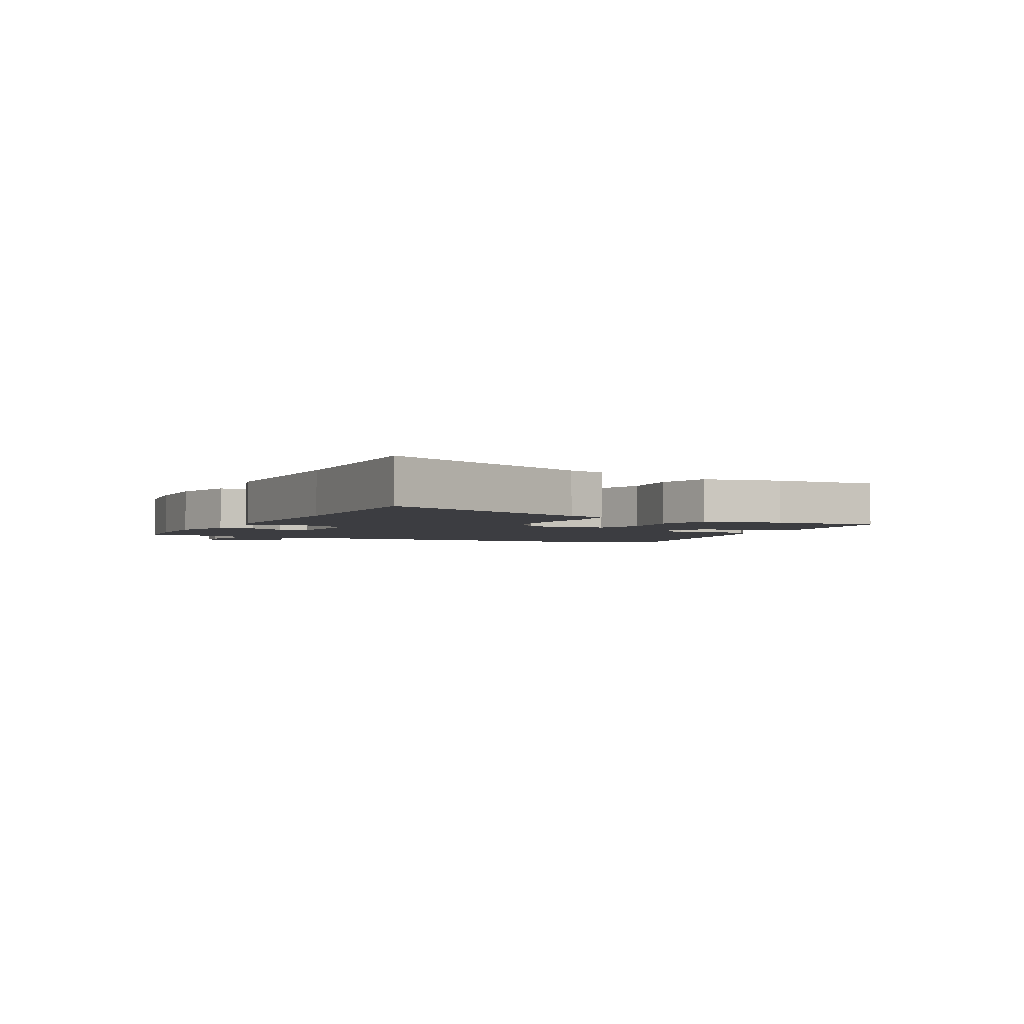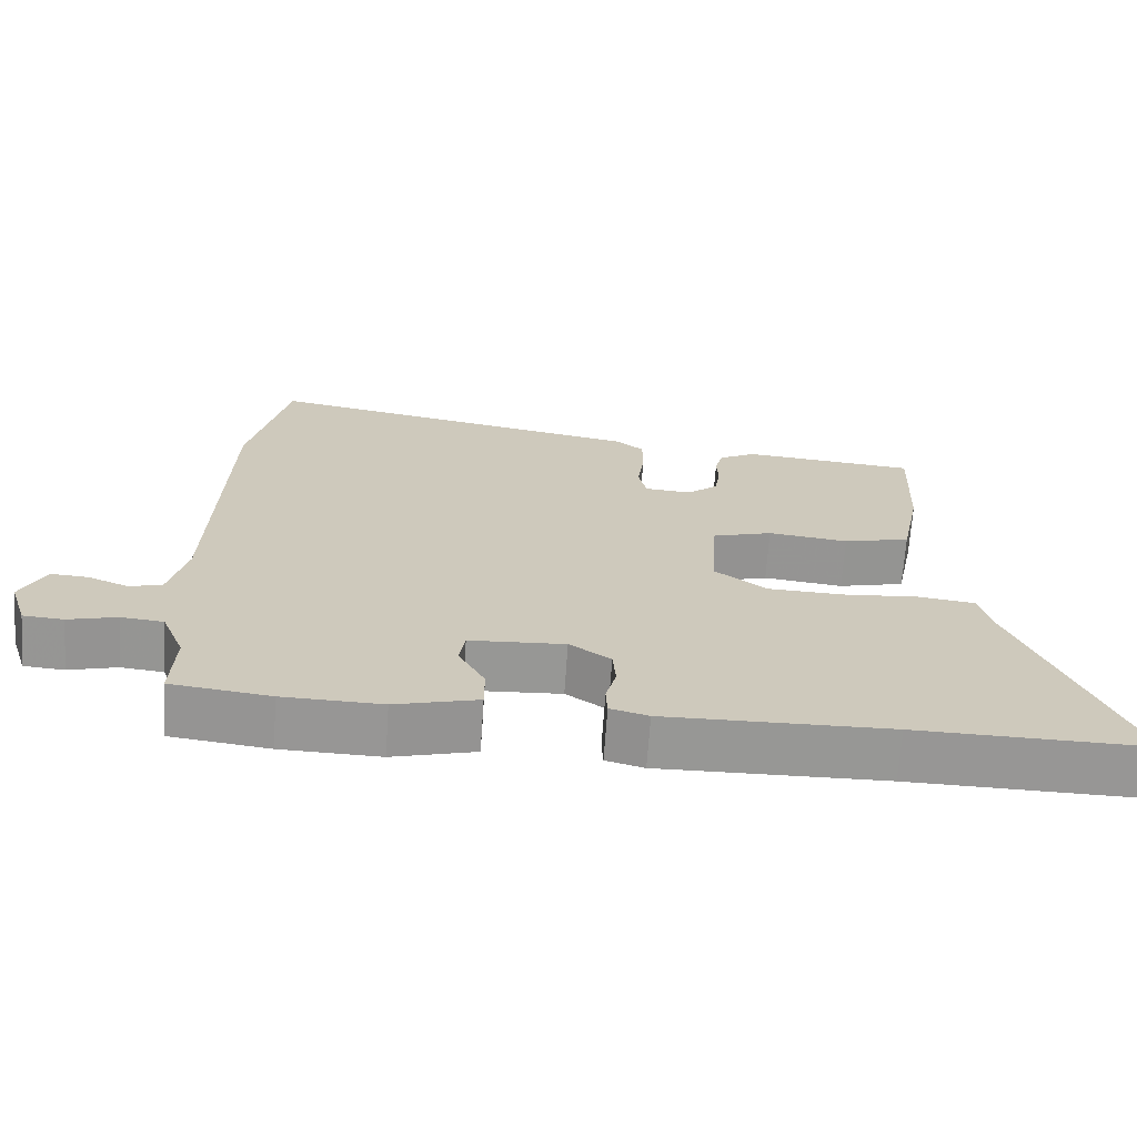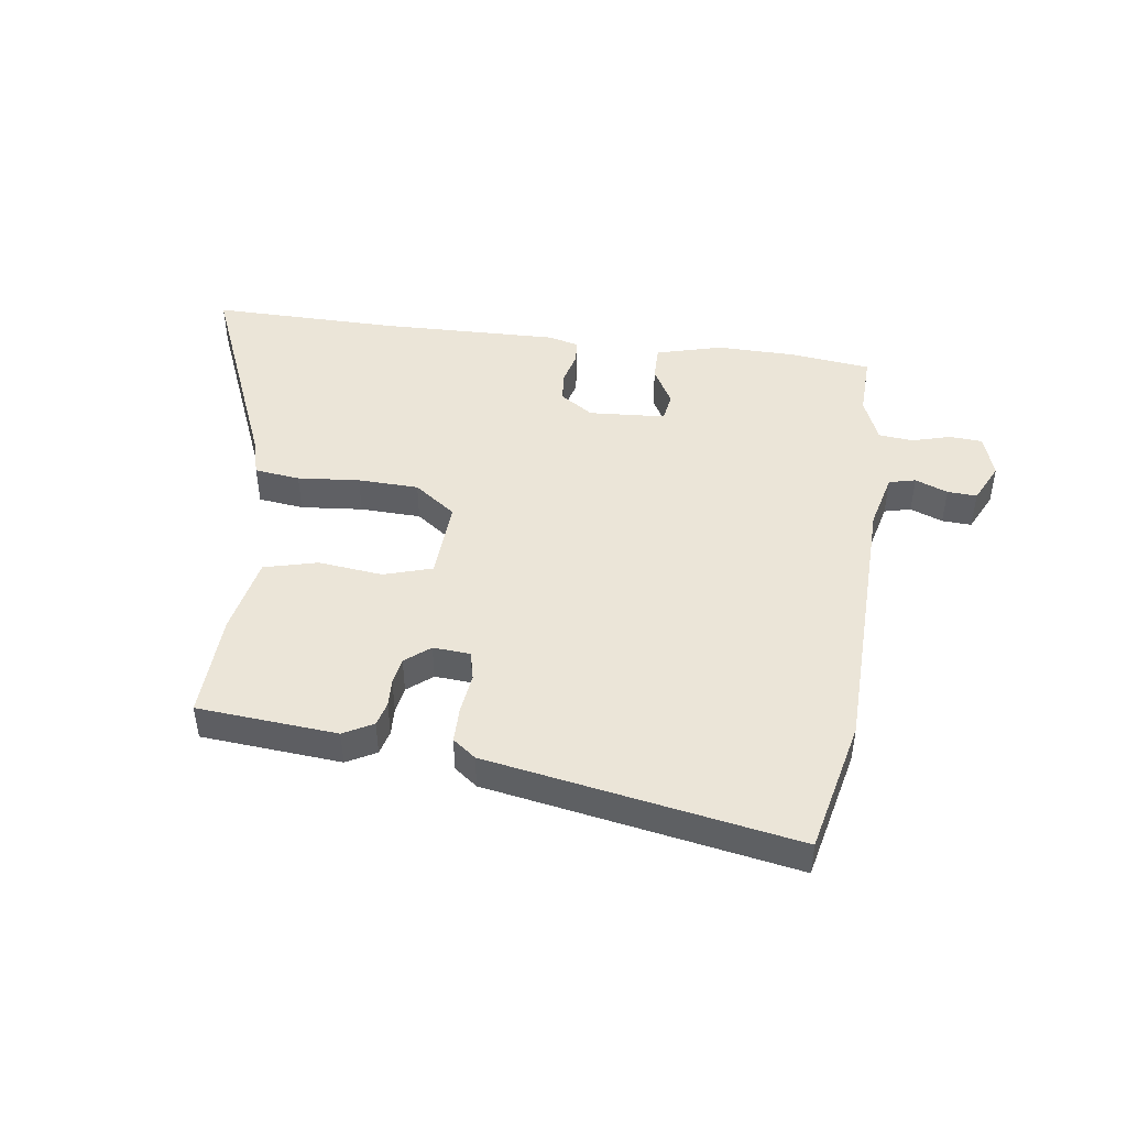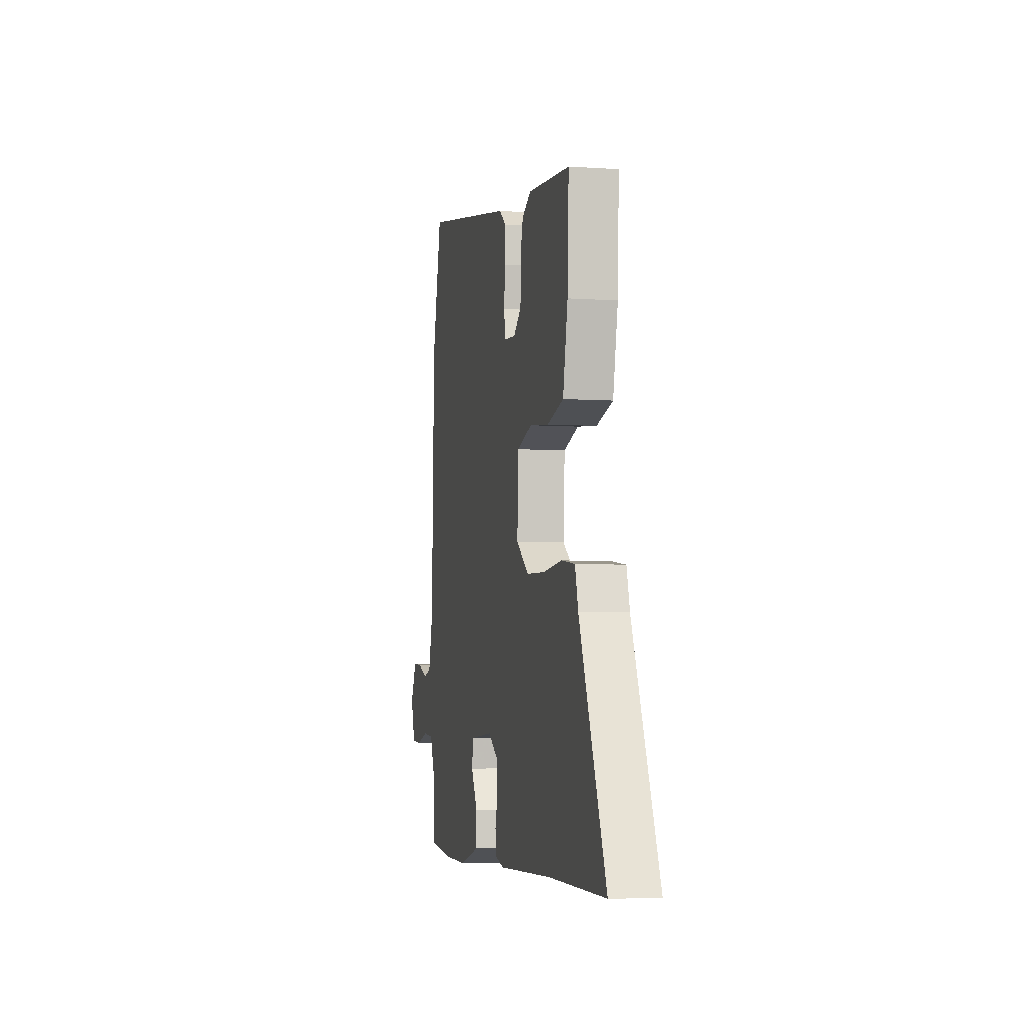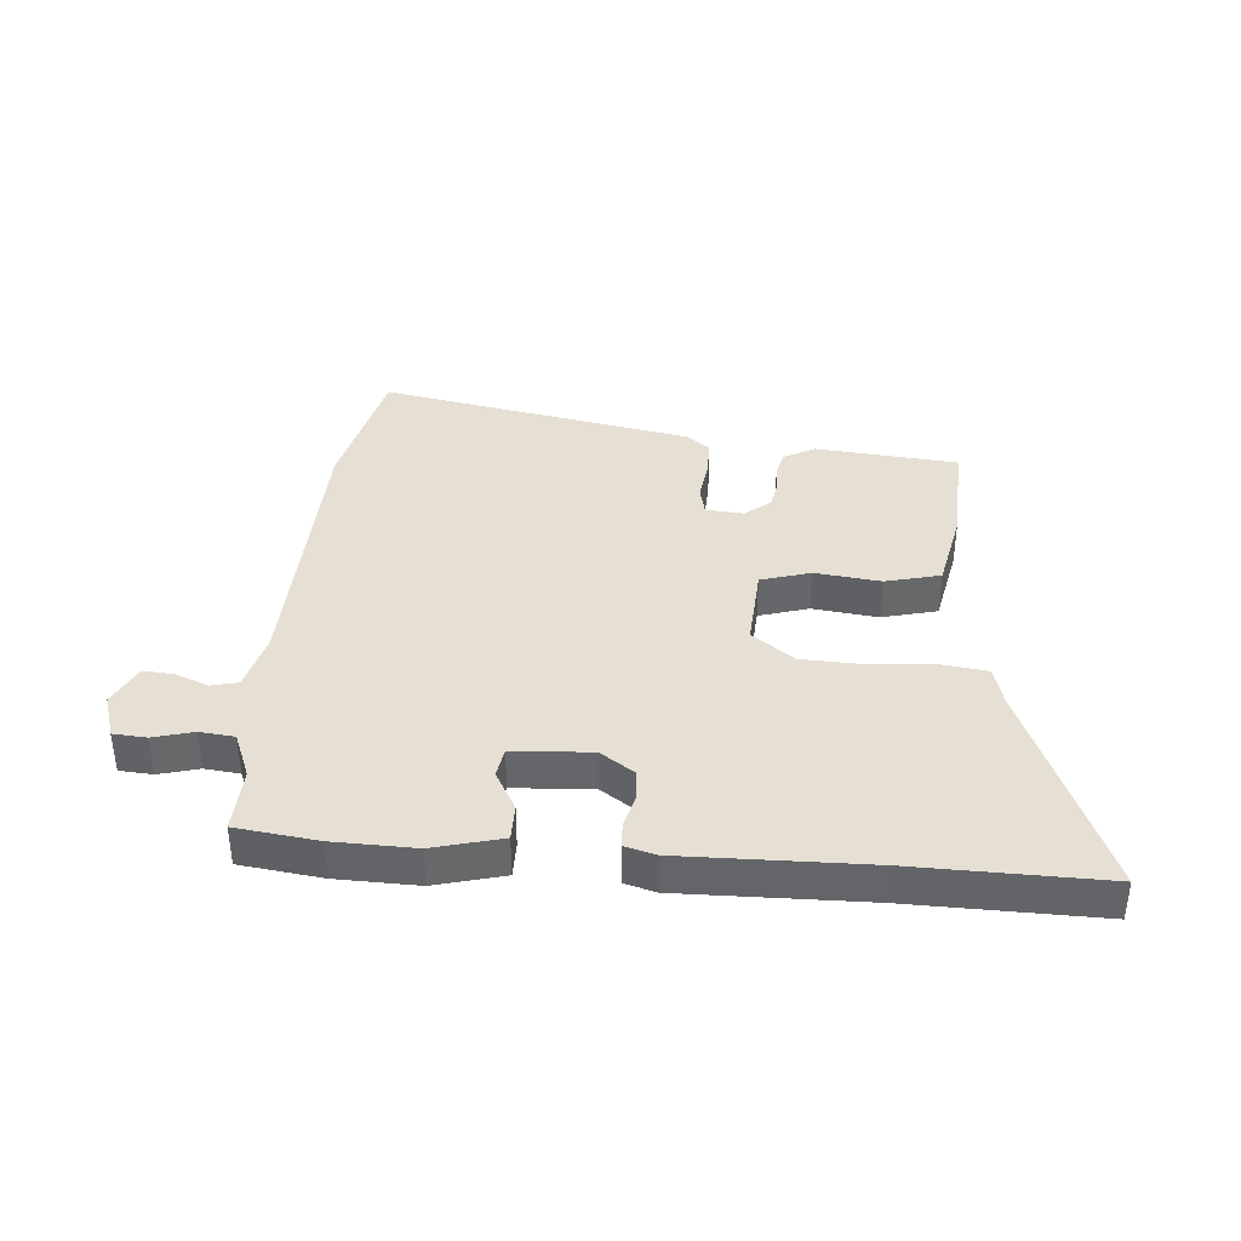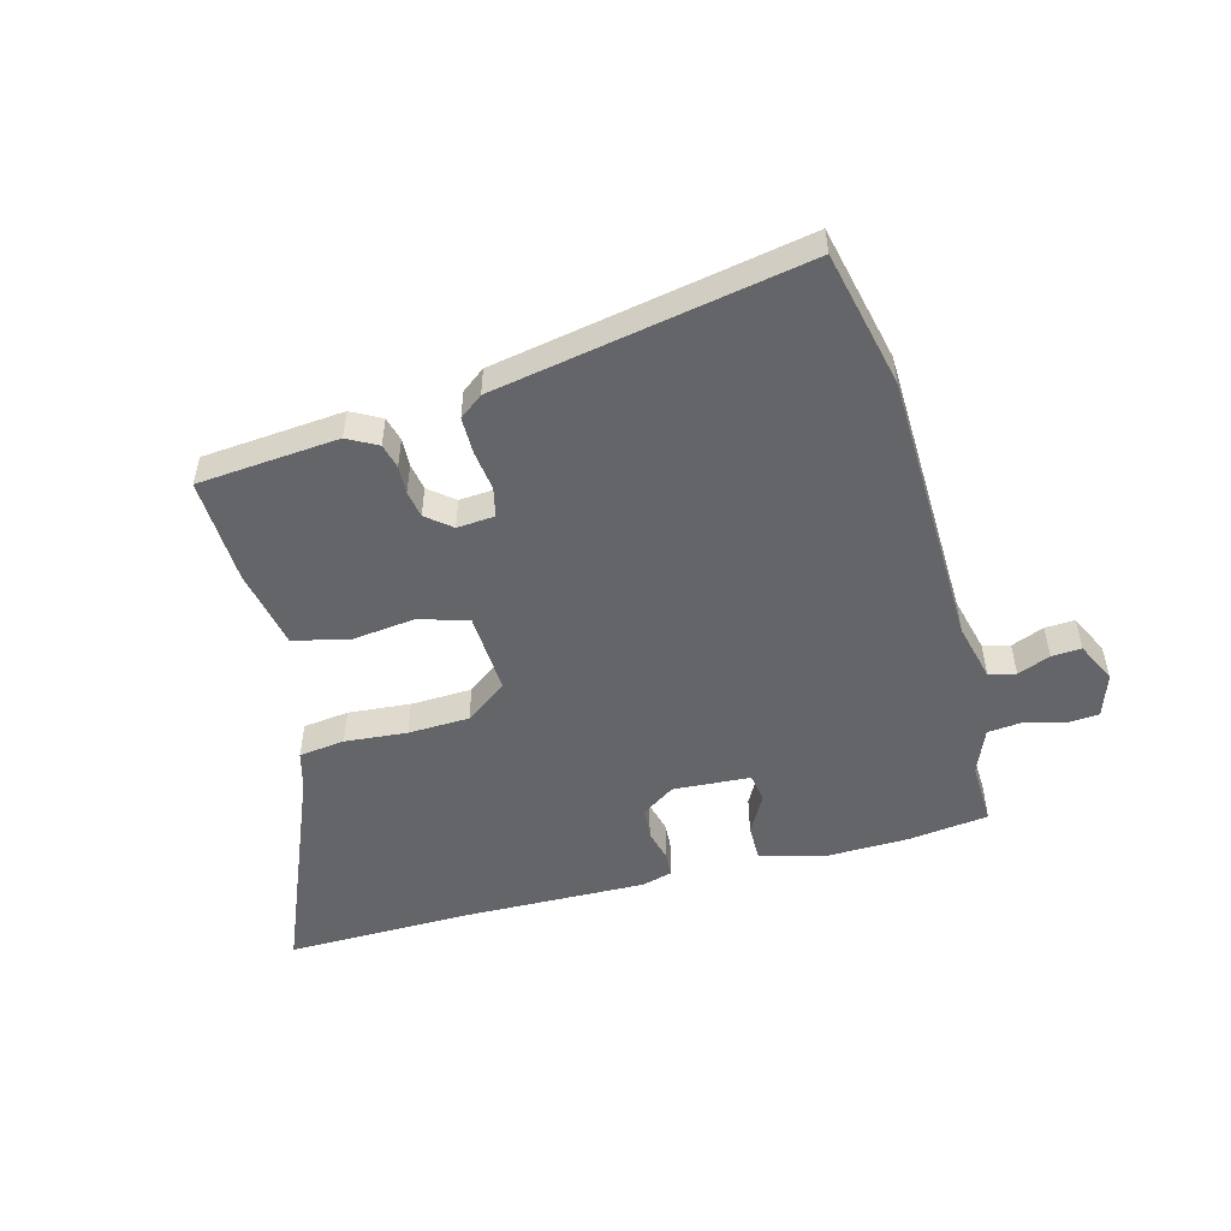
<metadata>
{"format":"obj","ext":"obj","renderer":"f3d","projection":"perspective","resolution":1024,"background":"white","views":[{"elev":-2.8,"azim":-116.6,"up":"+Y"},{"elev":-68.0,"azim":176.1,"up":"+Z"},{"elev":45.7,"azim":7.6,"up":"+Y"},{"elev":-5.3,"azim":-102.2,"up":"+Z"},{"elev":38.2,"azim":-175.3,"up":"+Y"},{"elev":-51.4,"azim":14.9,"up":"+Y"}]}
</metadata>
<code>
v 0.478 0.07 0.596
v 0.53 0.07 0.368
v 0.543 0.07 -0.099
v 0.567 0.07 -0.195
v 0.612 0.07 -0.206
v 0.667 0.07 -0.184
v 0.717 0.07 -0.181
v 0.75 0.07 -0.249
v 0.726 0.07 -0.322
v 0.671 0.07 -0.326
v 0.605 0.07 -0.308
v 0.547 0.07 -0.314
v 0.516 0.07 -0.39
v 0.52 0.07 -0.497
v 0.385 0.07 -0.514
v 0.25 0.07 -0.517
v 0.137 0.07 -0.487
v 0.137 0.07 -0.427
v 0.173 0.07 -0.362
v 0.165 0.07 -0.313
v 0.035 0.07 -0.305
v -0.021 0.07 -0.343
v -0.025 0.07 -0.395
v -0.011 0.07 -0.449
v -0.013 0.07 -0.49
v -0.065 0.07 -0.504
v -0.371 0.07 -0.498
v -0.686 0.07 -0.503
v -0.539 0.07 -0.144
v -0.522 0.07 -0.08
v -0.445 0.07 -0.07
v -0.34 0.07 -0.079
v -0.237 0.07 -0.075
v -0.167 0.07 -0.023
v -0.175 0.07 0.113
v -0.257 0.07 0.138
v -0.366 0.07 0.125
v -0.457 0.07 0.148
v -0.484 0.07 0.281
v -0.492 0.07 0.46
v -0.255 0.07 0.481
v -0.205 0.07 0.454
v -0.194 0.07 0.413
v -0.196 0.07 0.366
v -0.188 0.07 0.321
v -0.146 0.07 0.287
v -0.083 0.07 0.292
v -0.072 0.07 0.341
v -0.081 0.07 0.408
v -0.081 0.07 0.47
v -0.042 0.07 0.5
v 0.478 0 0.596
v 0.53 0 0.368
v 0.543 0 -0.099
v 0.567 0 -0.195
v 0.612 0 -0.206
v 0.667 0 -0.184
v 0.717 0 -0.181
v 0.75 0 -0.249
v 0.726 0 -0.322
v 0.671 0 -0.326
v 0.605 0 -0.308
v 0.547 0 -0.314
v 0.516 0 -0.39
v 0.52 0 -0.497
v 0.385 0 -0.514
v 0.25 0 -0.517
v 0.137 0 -0.487
v 0.137 0 -0.427
v 0.173 0 -0.362
v 0.165 0 -0.313
v 0.035 0 -0.305
v -0.021 0 -0.343
v -0.025 0 -0.395
v -0.011 0 -0.449
v -0.013 0 -0.49
v -0.065 0 -0.504
v -0.371 0 -0.498
v -0.686 0 -0.503
v -0.539 0 -0.144
v -0.522 0 -0.08
v -0.445 0 -0.07
v -0.34 0 -0.079
v -0.237 0 -0.075
v -0.167 0 -0.023
v -0.175 0 0.113
v -0.257 0 0.138
v -0.366 0 0.125
v -0.457 0 0.148
v -0.484 0 0.281
v -0.492 0 0.46
v -0.255 0 0.481
v -0.205 0 0.454
v -0.194 0 0.413
v -0.196 0 0.366
v -0.188 0 0.321
v -0.146 0 0.287
v -0.083 0 0.292
v -0.072 0 0.341
v -0.081 0 0.408
v -0.081 0 0.47
v -0.042 0 0.5
f 1 2 3
f 51 1 3
f 50 51 3
f 49 50 3
f 48 49 3
f 47 48 3 4
f 46 47 4
f 42 43 44
f 41 42 44
f 40 41 44
f 39 40 44
f 38 39 44
f 37 38 44
f 36 37 44
f 35 36 44 45
f 29 30 31 32
f 29 32 33
f 28 29 33
f 27 28 33
f 27 33 34
f 26 27 34
f 25 26 34
f 24 25 34
f 23 24 34
f 17 18 19
f 16 17 19
f 15 16 19
f 14 15 19
f 13 14 19
f 12 13 19 20
f 11 12 20 21
f 9 10 11
f 8 9 11
f 7 8 11
f 6 7 11
f 5 6 11
f 4 5 11 21
f 35 45 46
f 34 35 46
f 23 34 46
f 22 23 46
f 21 22 46
f 4 21 46
f 54 53 52
f 54 52 102
f 54 102 101
f 54 101 100
f 54 100 99
f 55 54 99 98
f 55 98 97
f 95 94 93
f 95 93 92
f 95 92 91
f 95 91 90
f 95 90 89
f 95 89 88
f 95 88 87
f 96 95 87 86
f 83 82 81 80
f 84 83 80
f 84 80 79
f 84 79 78
f 85 84 78
f 85 78 77
f 85 77 76
f 85 76 75
f 85 75 74
f 70 69 68
f 70 68 67
f 70 67 66
f 70 66 65
f 70 65 64
f 71 70 64 63
f 72 71 63 62
f 62 61 60
f 62 60 59
f 62 59 58
f 62 58 57
f 62 57 56
f 72 62 56 55
f 97 96 86
f 97 86 85
f 97 85 74
f 97 74 73
f 97 73 72
f 97 72 55
f 1 52 53 2
f 2 53 54 3
f 3 54 55 4
f 4 55 56 5
f 5 56 57 6
f 6 57 58 7
f 7 58 59 8
f 8 59 60 9
f 9 60 61 10
f 10 61 62 11
f 11 62 63 12
f 12 63 64 13
f 13 64 65 14
f 14 65 66 15
f 15 66 67 16
f 16 67 68 17
f 17 68 69 18
f 18 69 70 19
f 19 70 71 20
f 20 71 72 21
f 21 72 73 22
f 22 73 74 23
f 23 74 75 24
f 24 75 76 25
f 25 76 77 26
f 26 77 78 27
f 27 78 79 28
f 28 79 80 29
f 29 80 81 30
f 30 81 82 31
f 31 82 83 32
f 32 83 84 33
f 33 84 85 34
f 34 85 86 35
f 35 86 87 36
f 36 87 88 37
f 37 88 89 38
f 38 89 90 39
f 39 90 91 40
f 40 91 92 41
f 41 92 93 42
f 42 93 94 43
f 43 94 95 44
f 44 95 96 45
f 45 96 97 46
f 46 97 98 47
f 47 98 99 48
f 48 99 100 49
f 49 100 101 50
f 50 101 102 51
f 51 102 52 1

</code>
